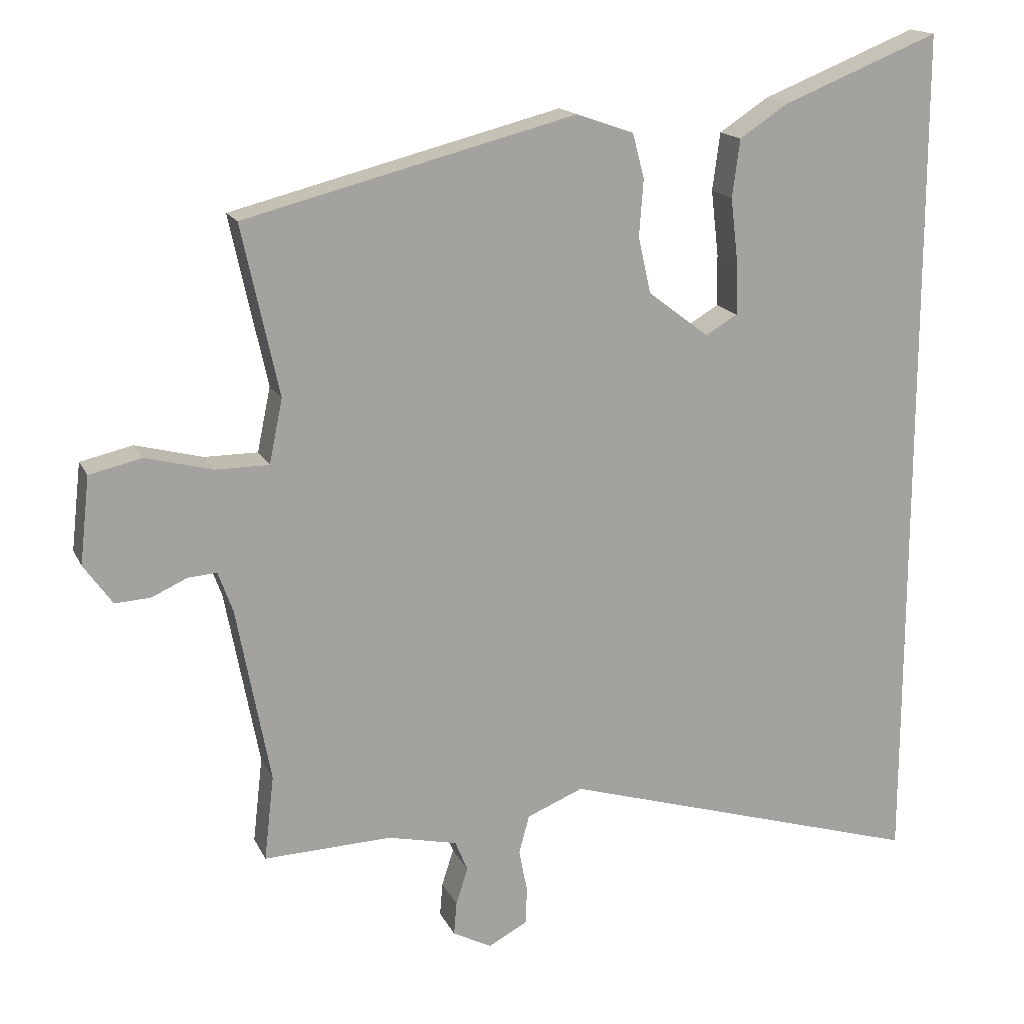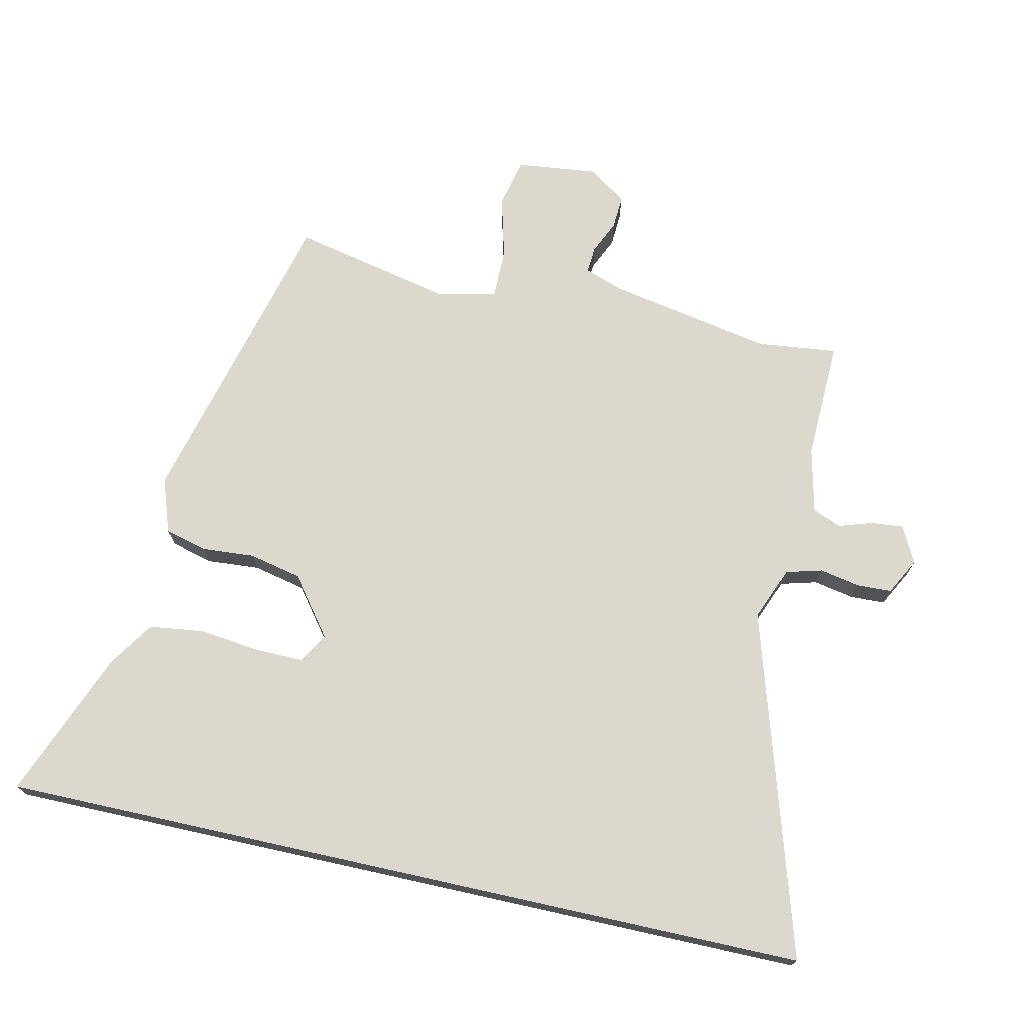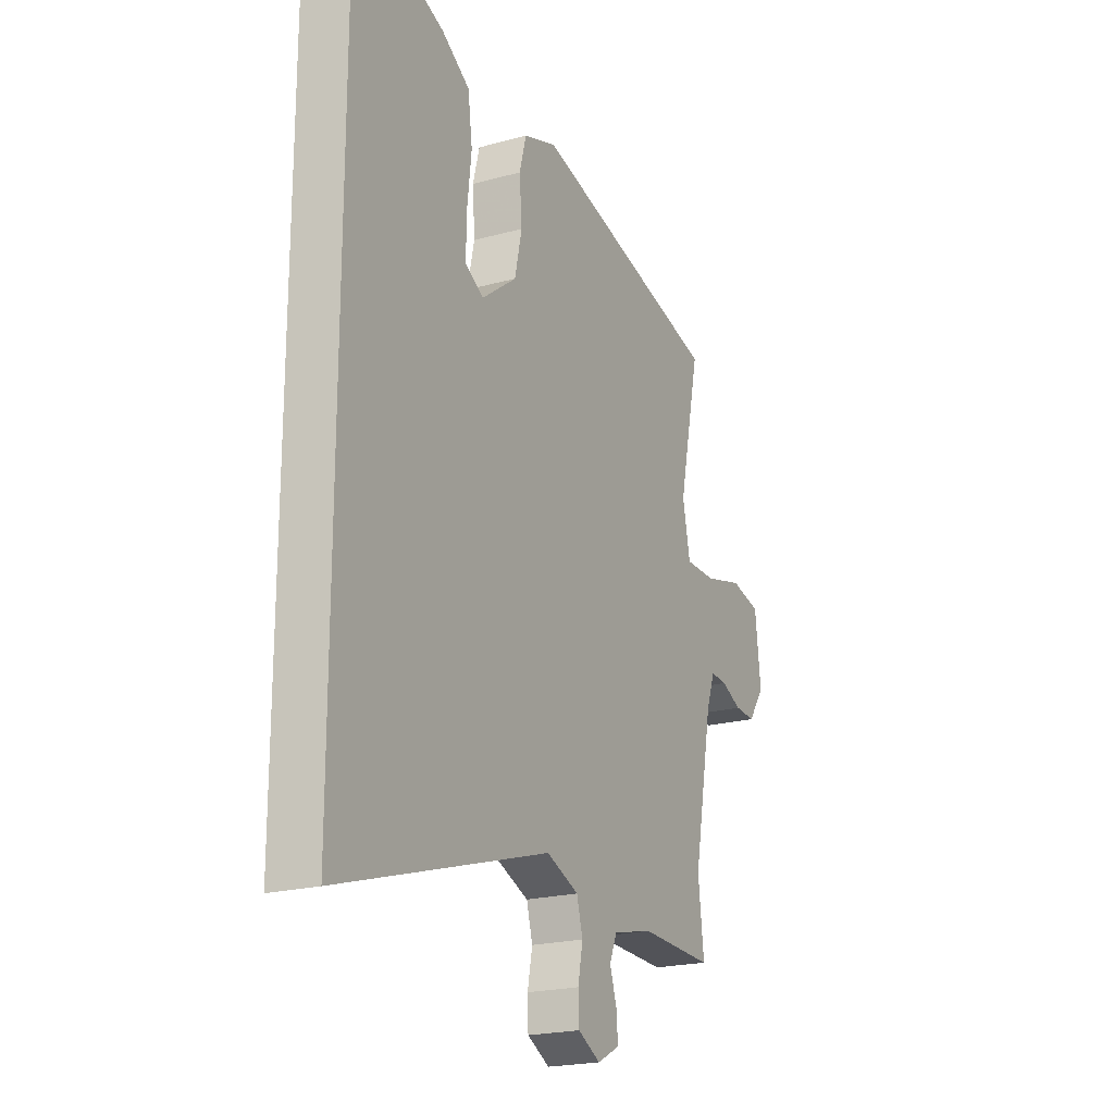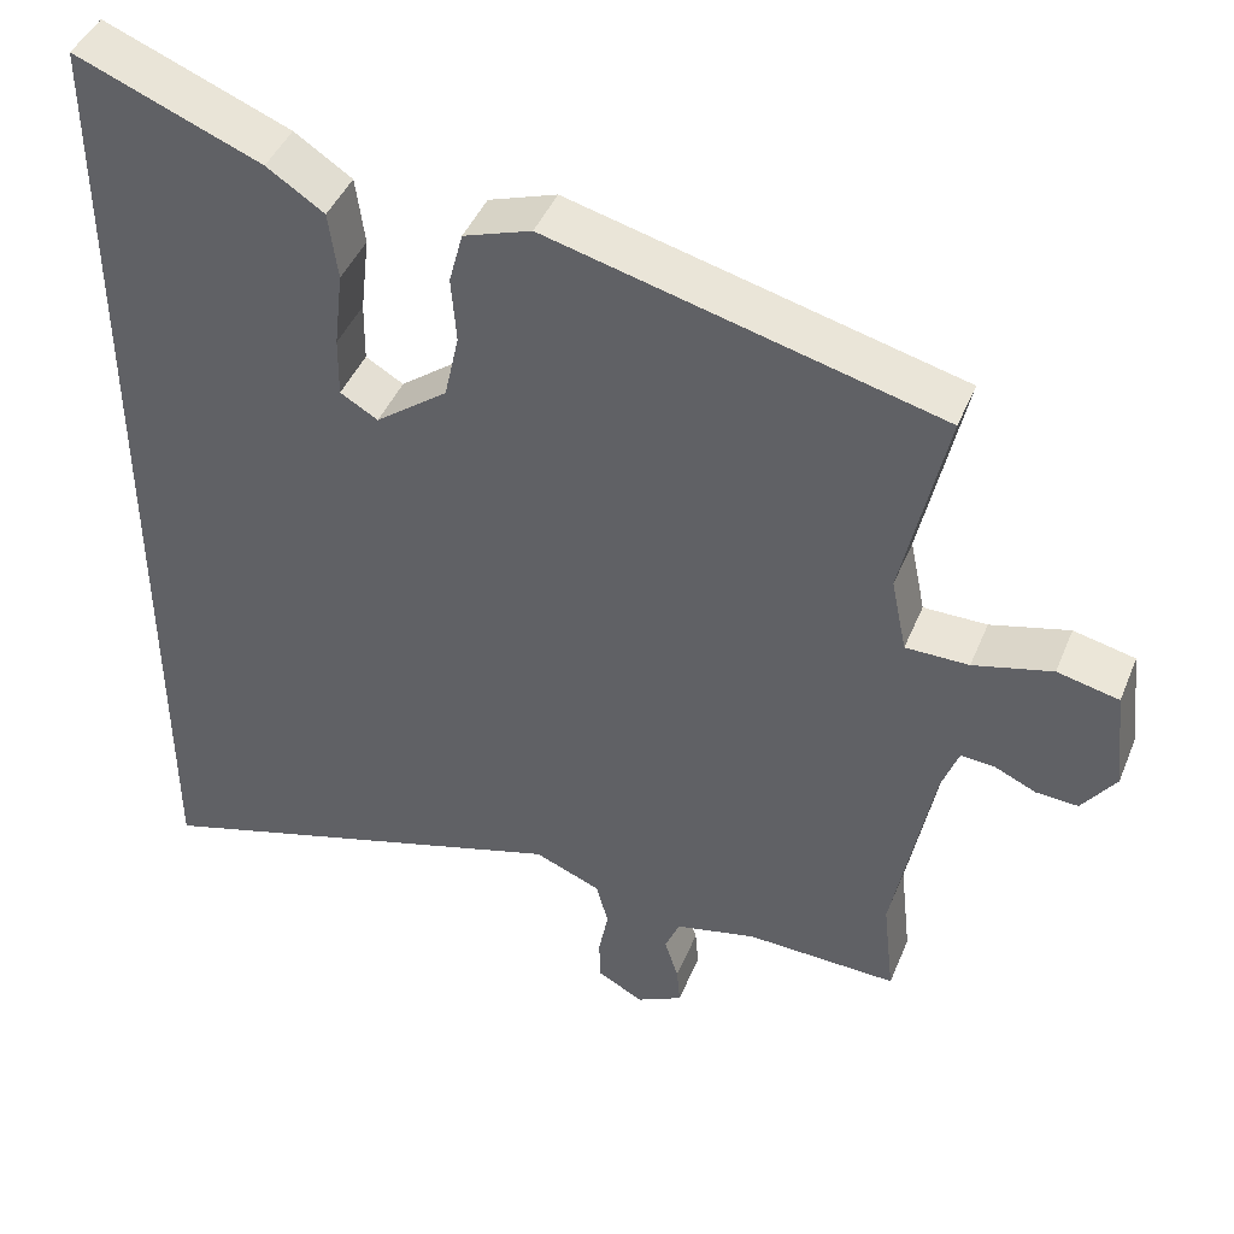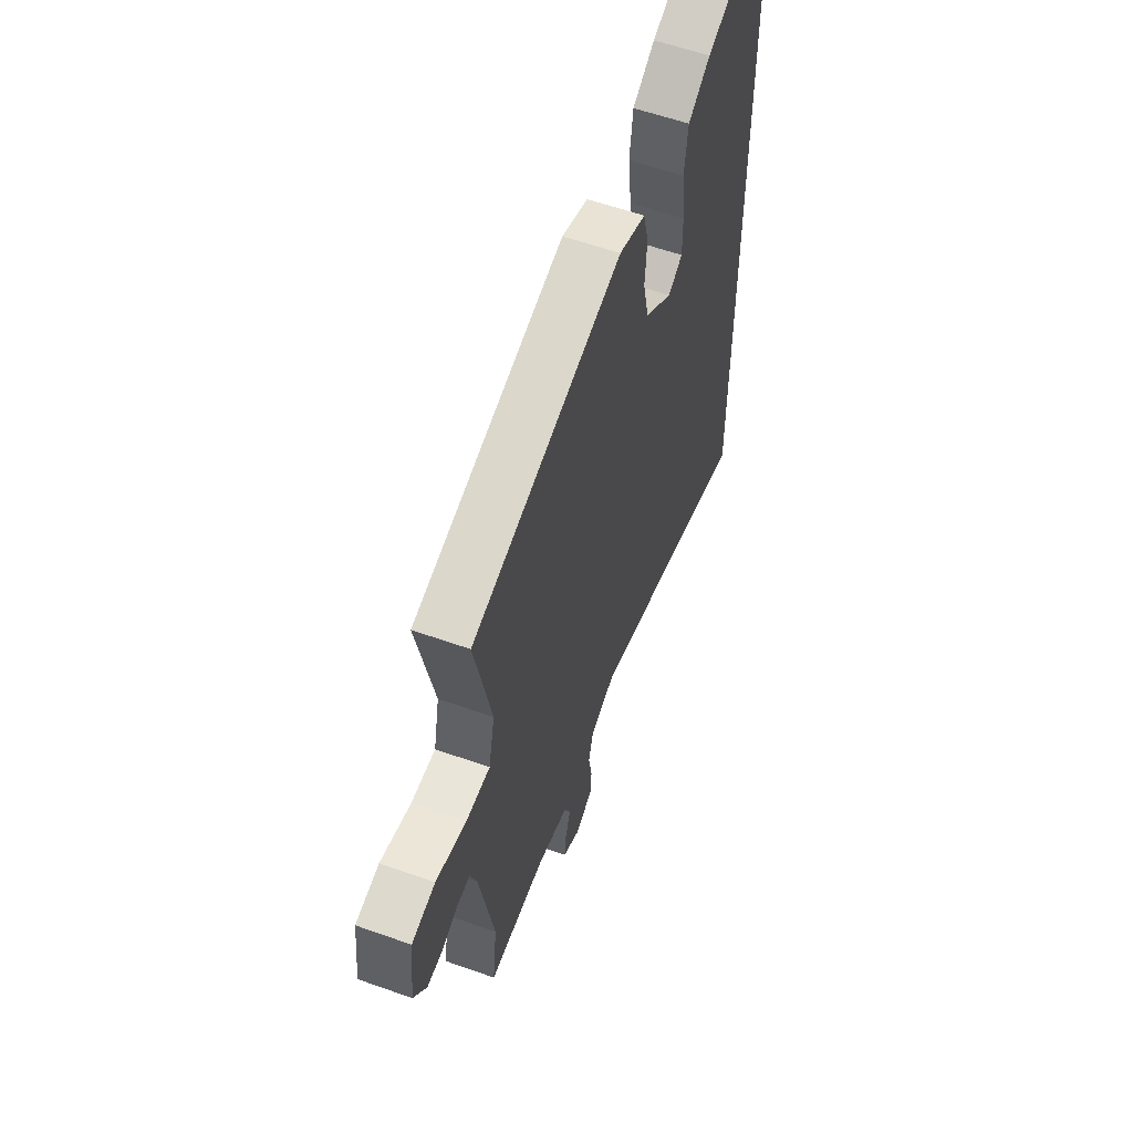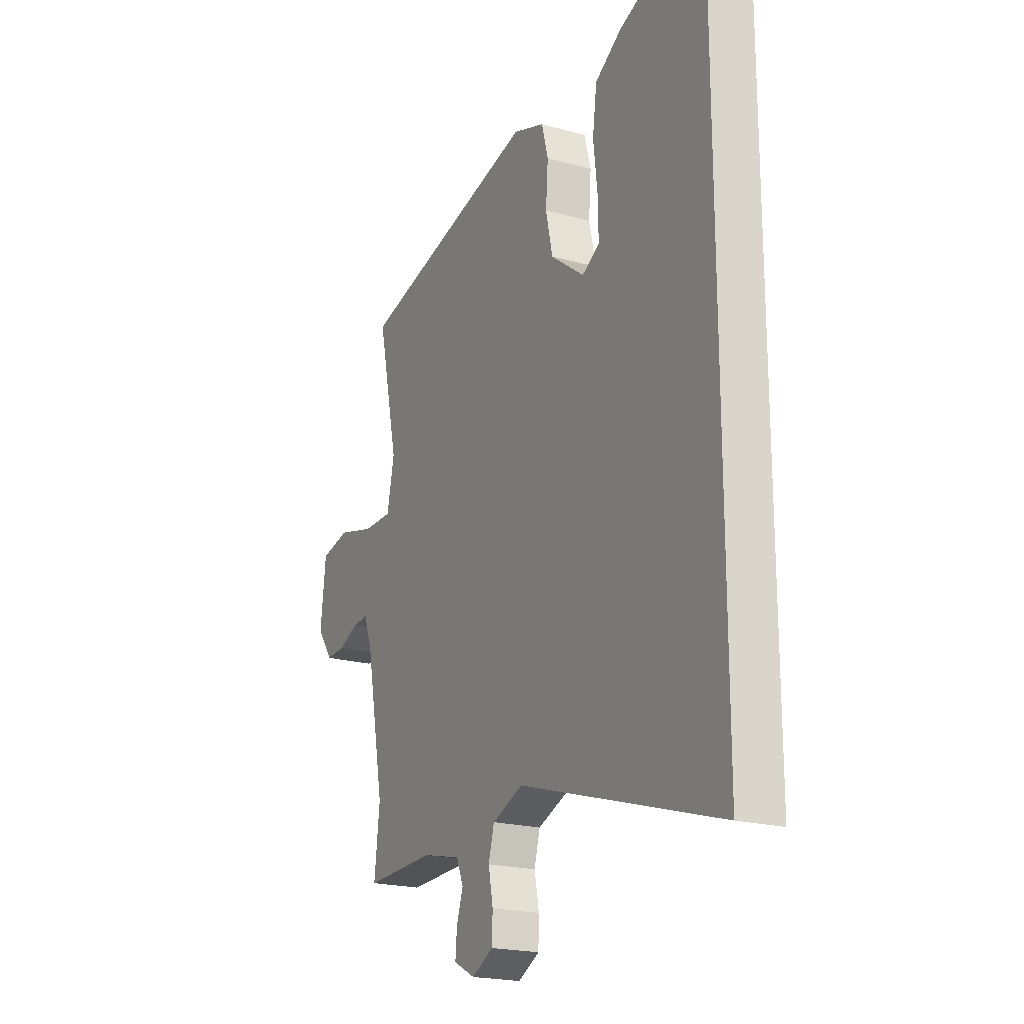
<metadata>
{"format":"obj","ext":"obj","renderer":"f3d","projection":"perspective","resolution":1024,"background":"white","views":[{"elev":16.4,"azim":-18.9,"up":"+Z"},{"elev":72.2,"azim":102.5,"up":"+Y"},{"elev":-21.0,"azim":116.3,"up":"+Z"},{"elev":43.9,"azim":-158.5,"up":"+Z"},{"elev":58.2,"azim":-69.8,"up":"+Z"},{"elev":-20.5,"azim":63.0,"up":"+Z"}]}
</metadata>
<code>
v -0.506 0.07 -0.552
v -0.492 0.07 -0.429
v -0.54 0.07 -0.176
v -0.561 0.07 -0.118
v -0.602 0.07 -0.121
v -0.653 0.07 -0.144
v -0.704 0.07 -0.147
v -0.745 0.07 -0.089
v -0.731 0.07 0.036
v -0.656 0.07 0.053
v -0.56 0.07 0.028
v -0.483 0.07 0.028
v -0.464 0.07 0.12
v -0.517 0.07 0.364
v -0.041 0.07 0.485
v 0.042 0.07 0.456
v 0.059 0.07 0.392
v 0.053 0.07 0.311
v 0.071 0.07 0.23
v 0.159 0.07 0.163
v 0.205 0.07 0.19
v 0.204 0.07 0.264
v 0.193 0.07 0.358
v 0.204 0.07 0.441
v 0.274 0.07 0.487
v 0.5 0.07 0.577
v 0.5 0.07 -0.669
v -0.027 0.07 -0.51
v -0.108 0.07 -0.543
v -0.123 0.07 -0.598
v -0.111 0.07 -0.66
v -0.113 0.07 -0.713
v -0.169 0.07 -0.743
v -0.225 0.07 -0.714
v -0.221 0.07 -0.666
v -0.204 0.07 -0.613
v -0.222 0.07 -0.569
v -0.322 0.07 -0.546
v -0.506 0 -0.552
v -0.492 0 -0.429
v -0.54 0 -0.176
v -0.561 0 -0.118
v -0.602 0 -0.121
v -0.653 0 -0.144
v -0.704 0 -0.147
v -0.745 0 -0.089
v -0.731 0 0.036
v -0.656 0 0.053
v -0.56 0 0.028
v -0.483 0 0.028
v -0.464 0 0.12
v -0.517 0 0.364
v -0.041 0 0.485
v 0.042 0 0.456
v 0.059 0 0.392
v 0.053 0 0.311
v 0.071 0 0.23
v 0.159 0 0.163
v 0.205 0 0.19
v 0.204 0 0.264
v 0.193 0 0.358
v 0.204 0 0.441
v 0.274 0 0.487
v 0.5 0 0.577
v 0.5 0 -0.669
v -0.027 0 -0.51
v -0.108 0 -0.543
v -0.123 0 -0.598
v -0.111 0 -0.66
v -0.113 0 -0.713
v -0.169 0 -0.743
v -0.225 0 -0.714
v -0.221 0 -0.666
v -0.204 0 -0.613
v -0.222 0 -0.569
v -0.322 0 -0.546
f 34 35 36
f 33 34 36
f 32 33 36
f 31 32 36
f 30 31 36
f 29 30 36 37
f 28 29 37 38
f 25 26 27
f 24 25 27
f 23 24 27
f 22 23 27
f 21 22 27
f 20 21 27 28
f 38 1 2
f 28 38 2
f 20 28 2
f 19 20 2
f 16 17 18
f 15 16 18
f 14 15 18
f 13 14 18
f 18 19 2
f 13 18 2
f 12 13 2
f 9 10 11
f 8 9 11
f 7 8 11
f 6 7 11
f 5 6 11
f 4 5 11 12
f 12 2 3
f 3 4 12
f 74 73 72
f 74 72 71
f 74 71 70
f 74 70 69
f 74 69 68
f 75 74 68 67
f 76 75 67 66
f 65 64 63
f 65 63 62
f 65 62 61
f 65 61 60
f 65 60 59
f 66 65 59 58
f 40 39 76
f 40 76 66
f 40 66 58
f 40 58 57
f 56 55 54
f 56 54 53
f 56 53 52
f 56 52 51
f 40 57 56
f 40 56 51
f 40 51 50
f 49 48 47
f 49 47 46
f 49 46 45
f 49 45 44
f 49 44 43
f 50 49 43 42
f 41 40 50
f 50 42 41
f 1 39 40 2
f 2 40 41 3
f 3 41 42 4
f 4 42 43 5
f 5 43 44 6
f 6 44 45 7
f 7 45 46 8
f 8 46 47 9
f 9 47 48 10
f 10 48 49 11
f 11 49 50 12
f 12 50 51 13
f 13 51 52 14
f 14 52 53 15
f 15 53 54 16
f 16 54 55 17
f 17 55 56 18
f 18 56 57 19
f 19 57 58 20
f 20 58 59 21
f 21 59 60 22
f 22 60 61 23
f 23 61 62 24
f 24 62 63 25
f 25 63 64 26
f 26 64 65 27
f 27 65 66 28
f 28 66 67 29
f 29 67 68 30
f 30 68 69 31
f 31 69 70 32
f 32 70 71 33
f 33 71 72 34
f 34 72 73 35
f 35 73 74 36
f 36 74 75 37
f 37 75 76 38
f 38 76 39 1

</code>
